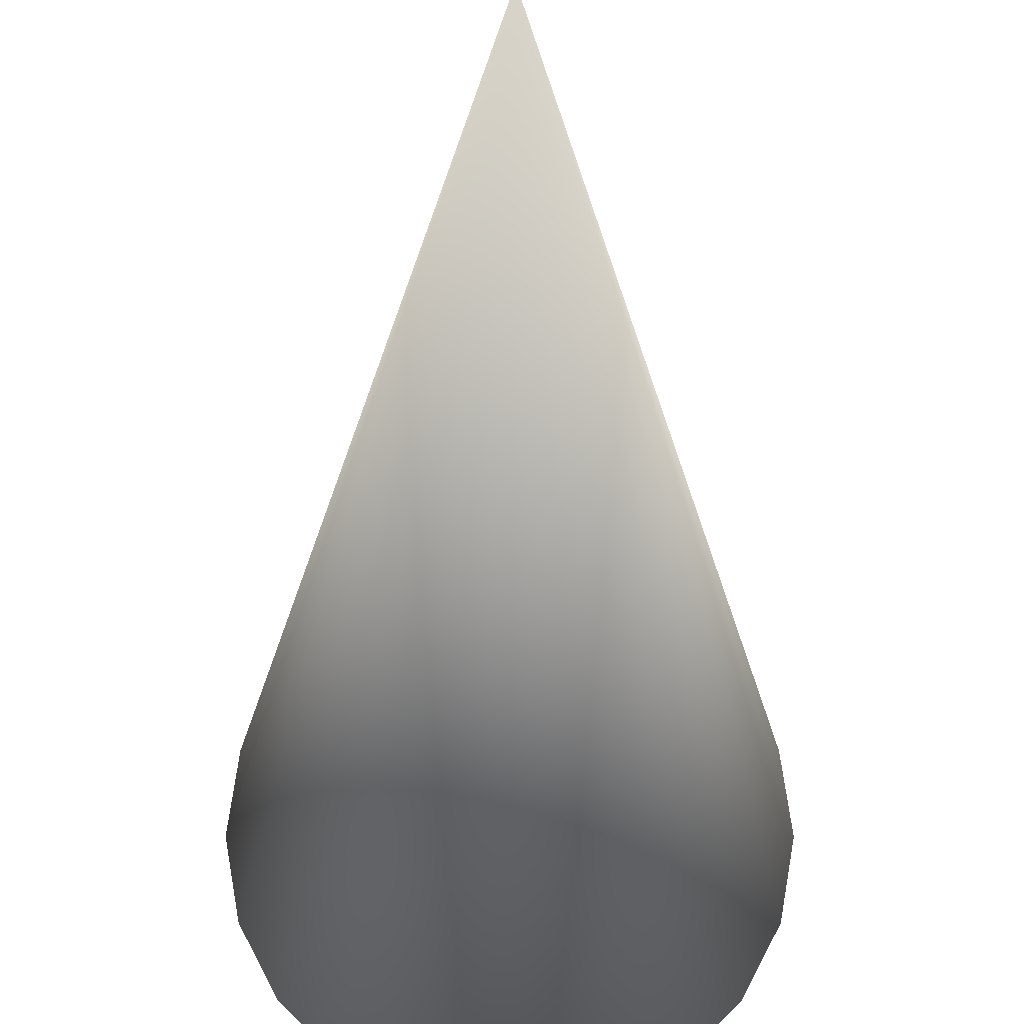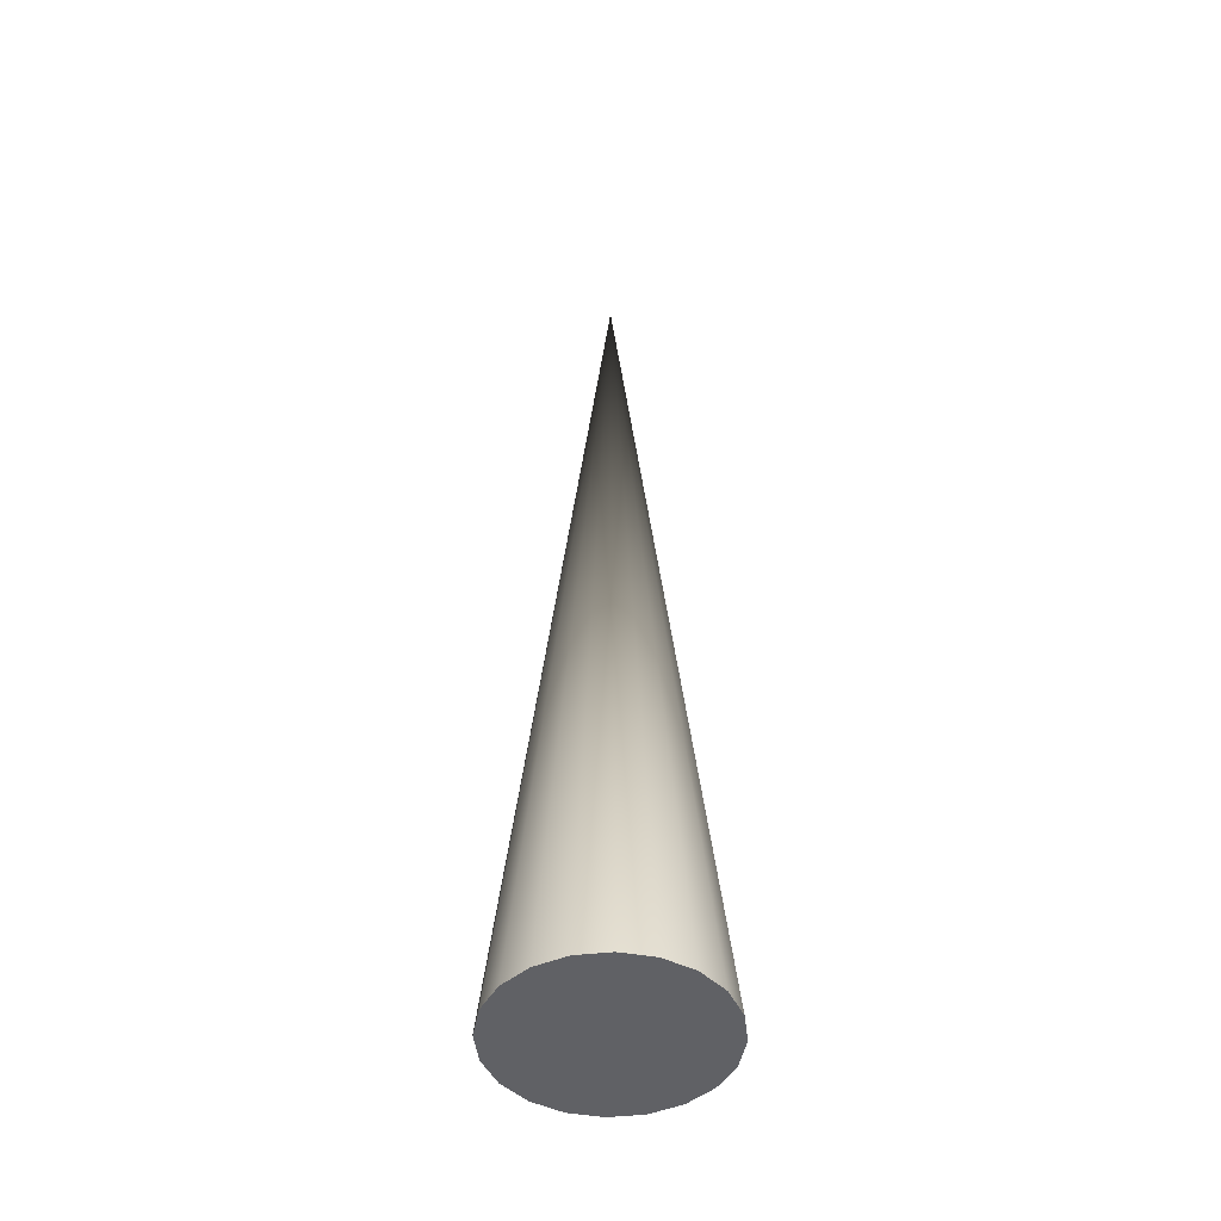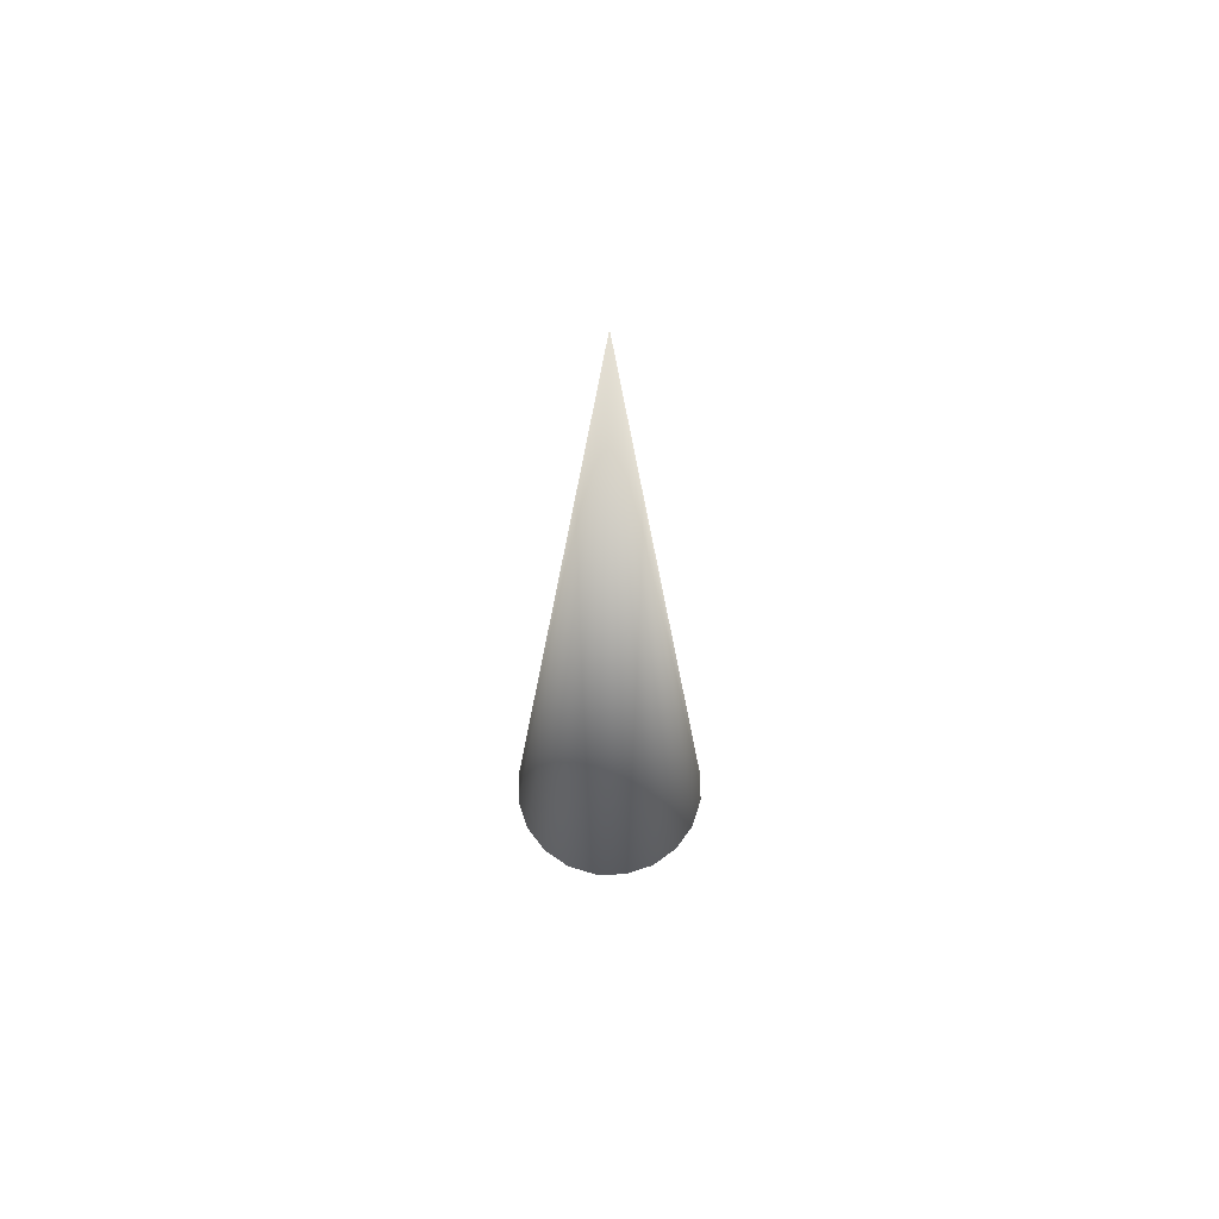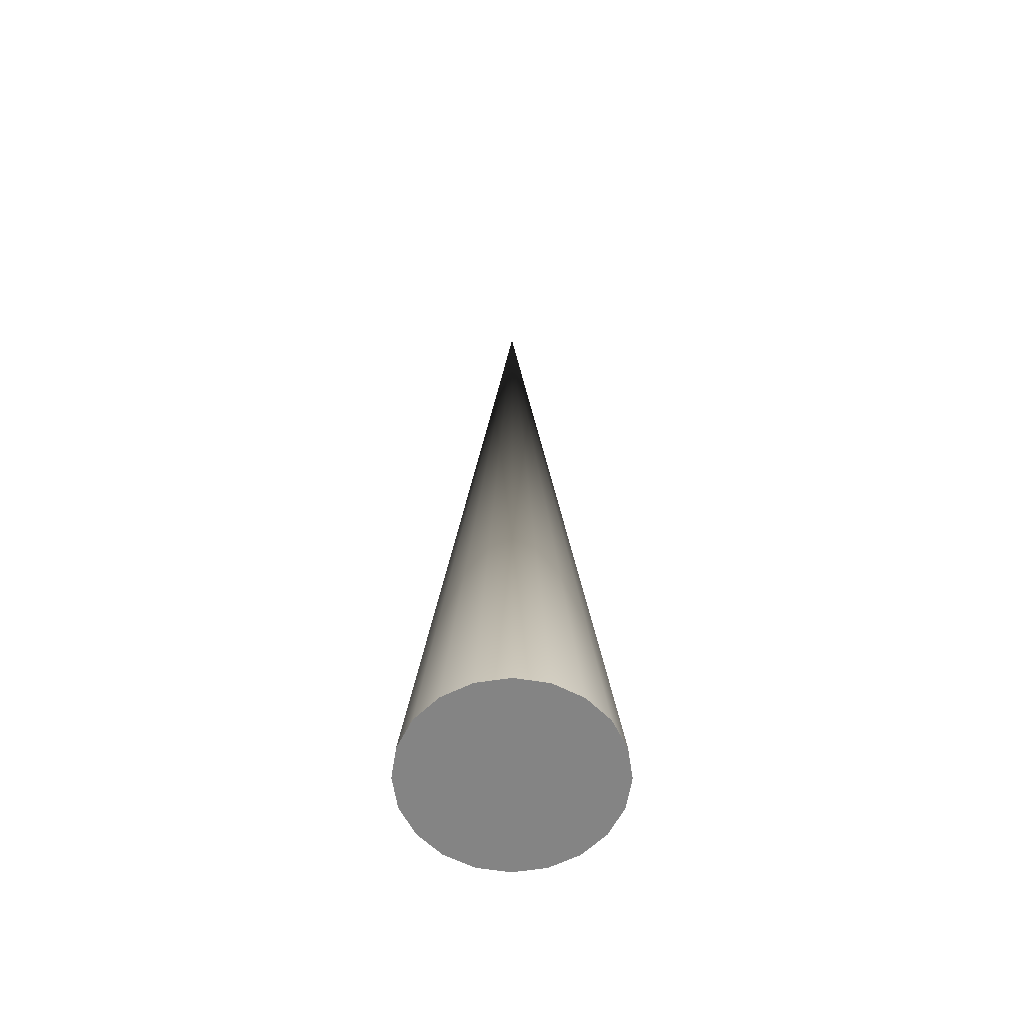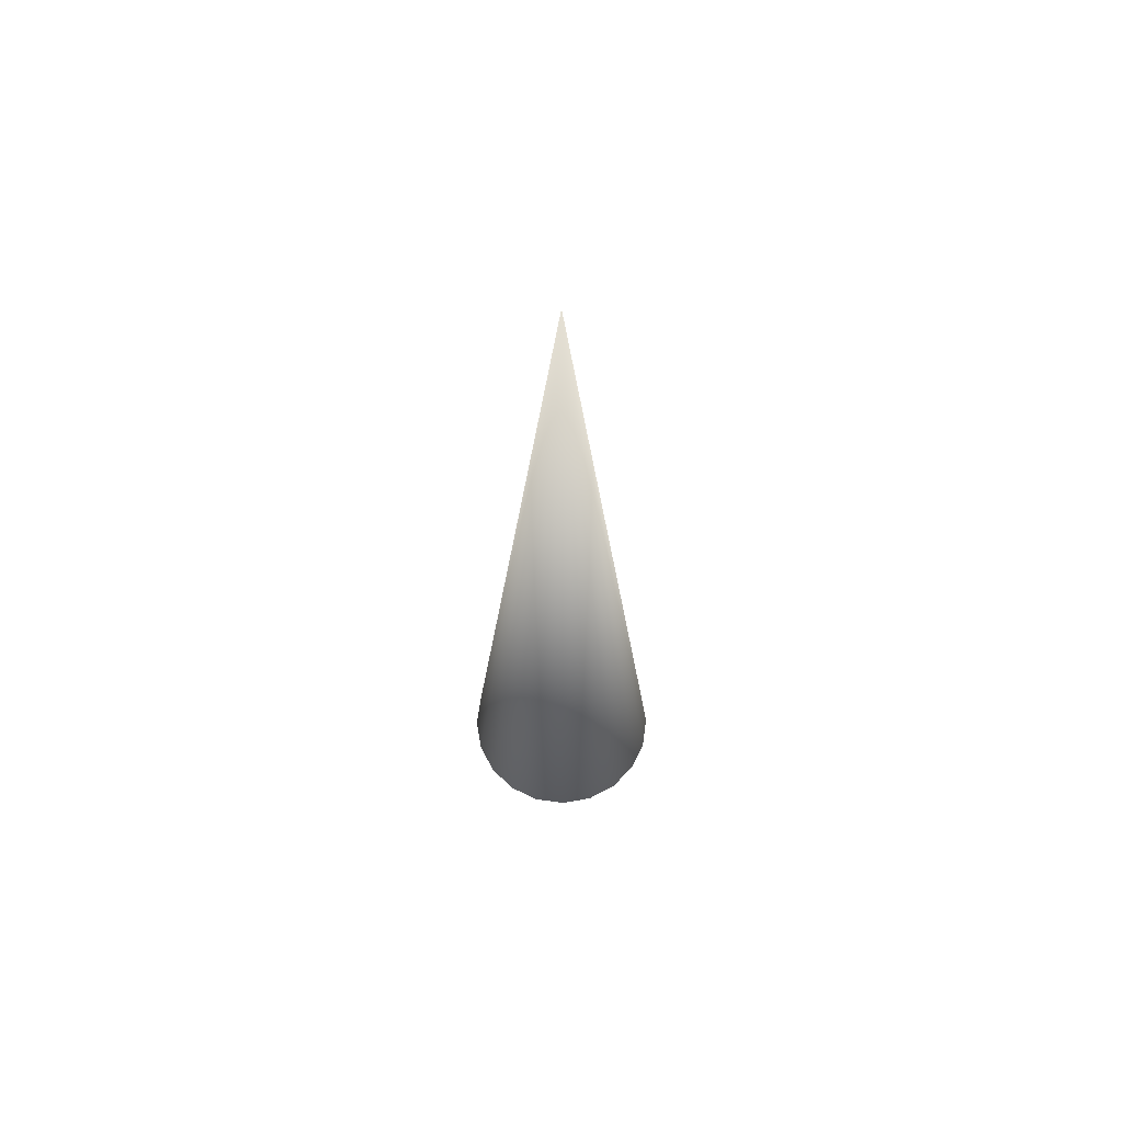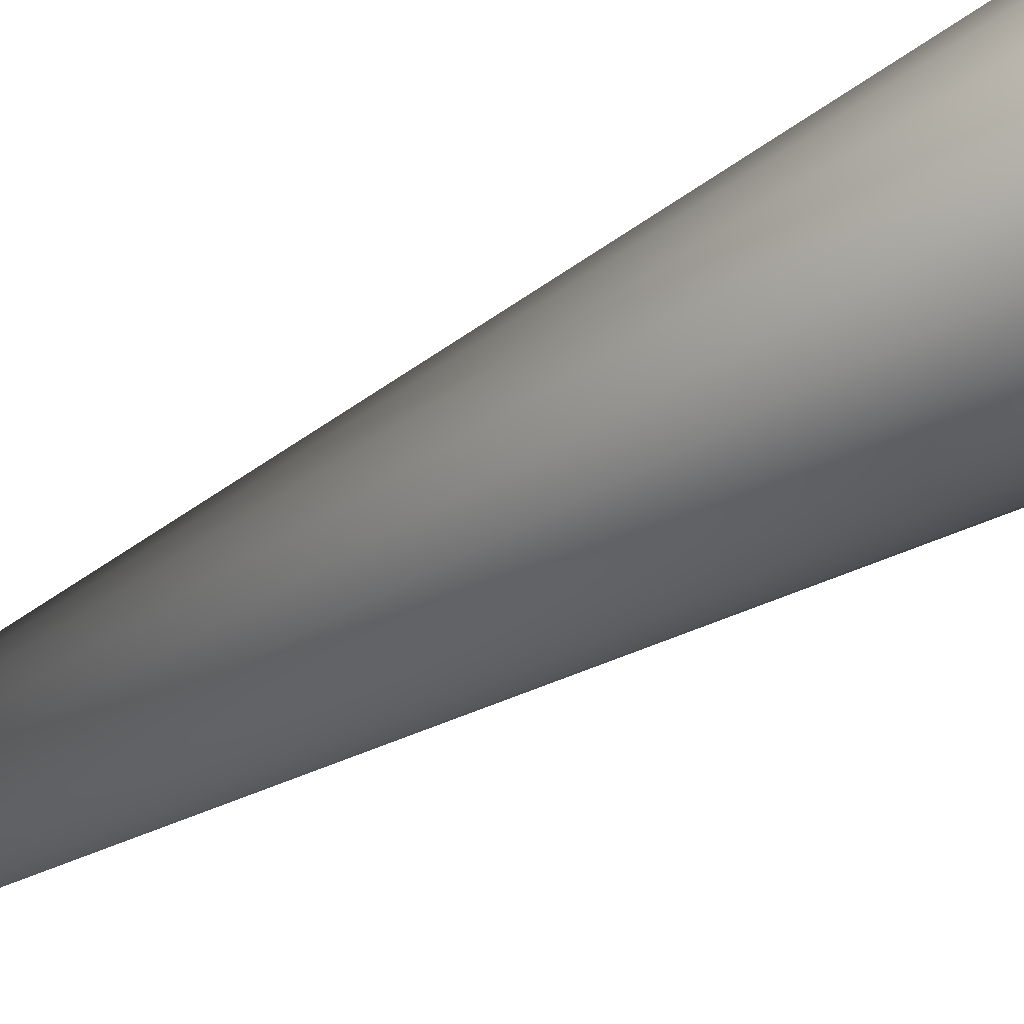
<metadata>
{"format":"obj","ext":"obj","renderer":"f3d","projection":"perspective","resolution":1024,"background":"white","views":[{"elev":-14.4,"azim":-0.1,"up":"+Y"},{"elev":-47.5,"azim":16.0,"up":"+Z"},{"elev":65.1,"azim":-99.6,"up":"+Z"},{"elev":-61.3,"azim":35.8,"up":"+Z"},{"elev":65.7,"azim":-163.1,"up":"+Z"},{"elev":76.1,"azim":62.9,"up":"+Y"}]}
</metadata>
<code>
g default
v 4.389 1.426 -7e-06
v 3.733 2.712 -7e-06
v 2.712 3.733 -7e-06
v 1.426 4.389 -7e-06
v 0 4.615 -7e-06
v -1.426 4.389 -7e-06
v -2.712 3.733 -7e-06
v -3.733 2.712 -7e-06
v -4.389 1.426 -7e-06
v -4.615 0 -7e-06
v -4.389 -1.426 -7e-06
v -3.733 -2.712 -7e-06
v -2.712 -3.733 -7e-06
v -1.426 -4.389 -7e-06
v -0 -4.615 -7e-06
v 1.426 -4.389 -7e-06
v 2.712 -3.733 -7e-06
v 3.733 -2.712 -7e-06
v 4.389 -1.426 -7e-06
v 4.615 0 -7e-06
v 0 0 42.4
g pCone1
f 1 20 19 18 17 16 15 14 13 12 11 10 9 8 7 6 5 4 3 2
f 1 2 21
f 2 3 21
f 3 4 21
f 4 5 21
f 5 6 21
f 6 7 21
f 7 8 21
f 8 9 21
f 9 10 21
f 10 11 21
f 11 12 21
f 12 13 21
f 13 14 21
f 14 15 21
f 15 16 21
f 16 17 21
f 17 18 21
f 18 19 21
f 19 20 21
f 20 1 21

</code>
